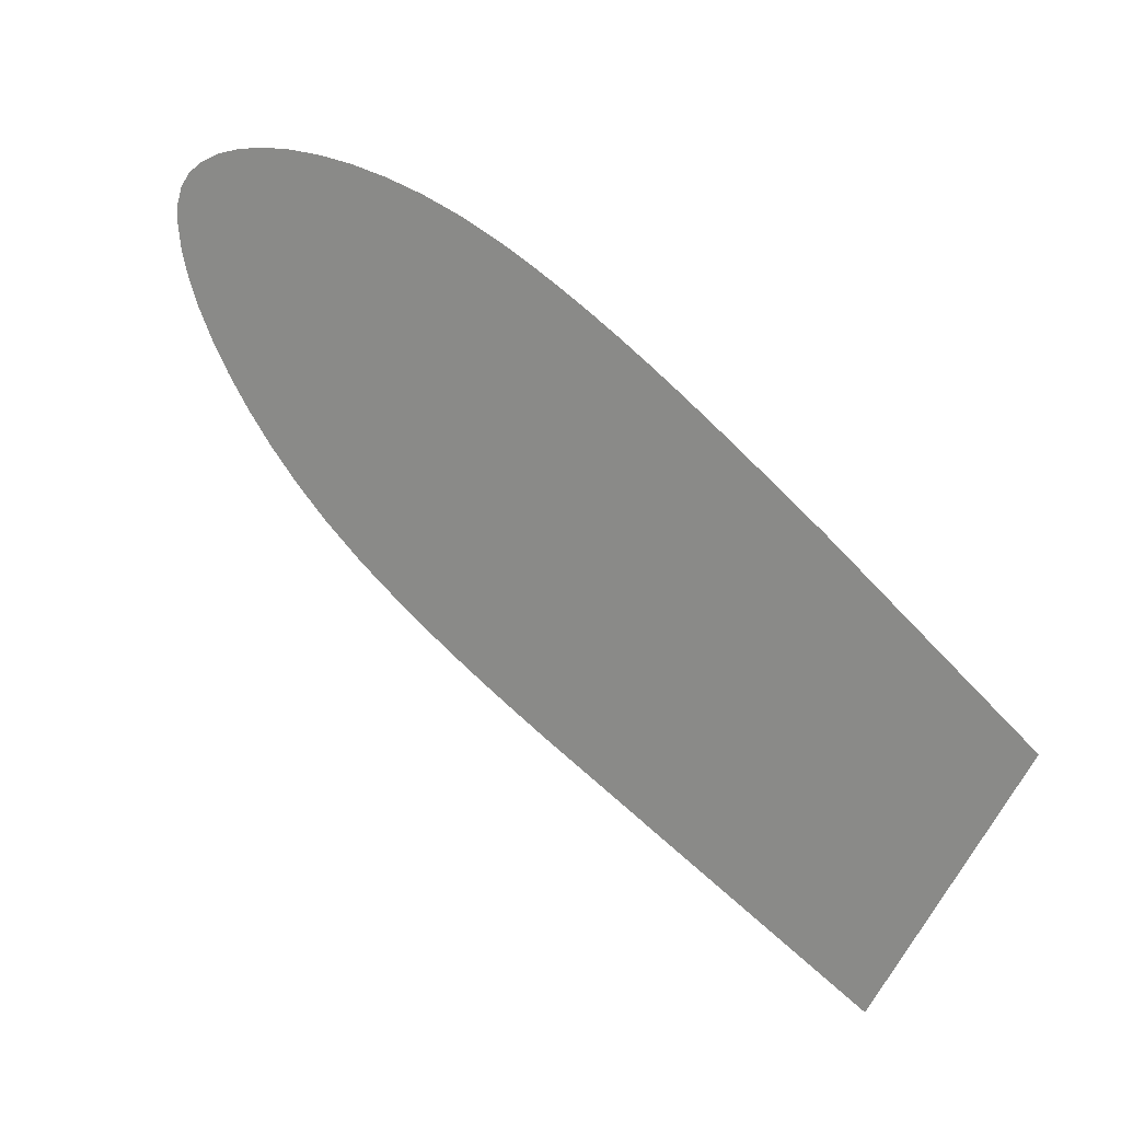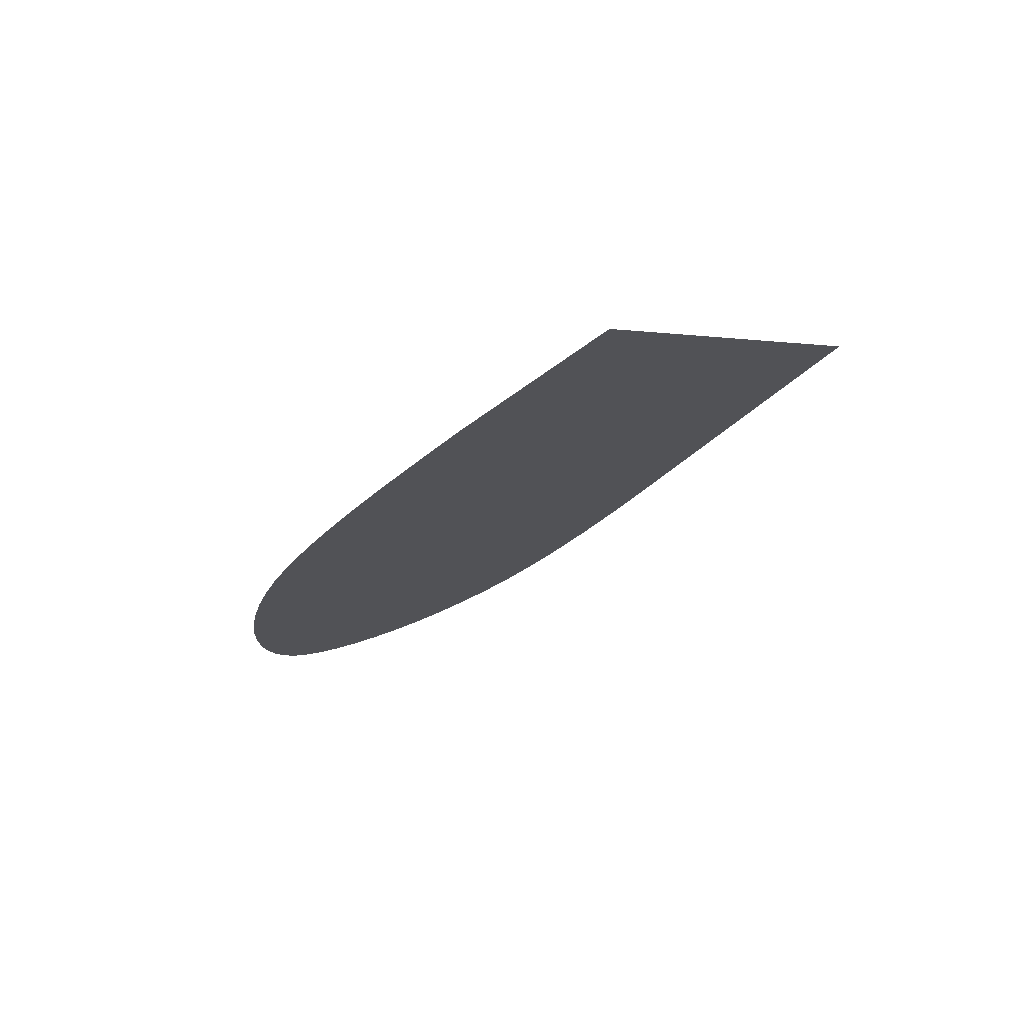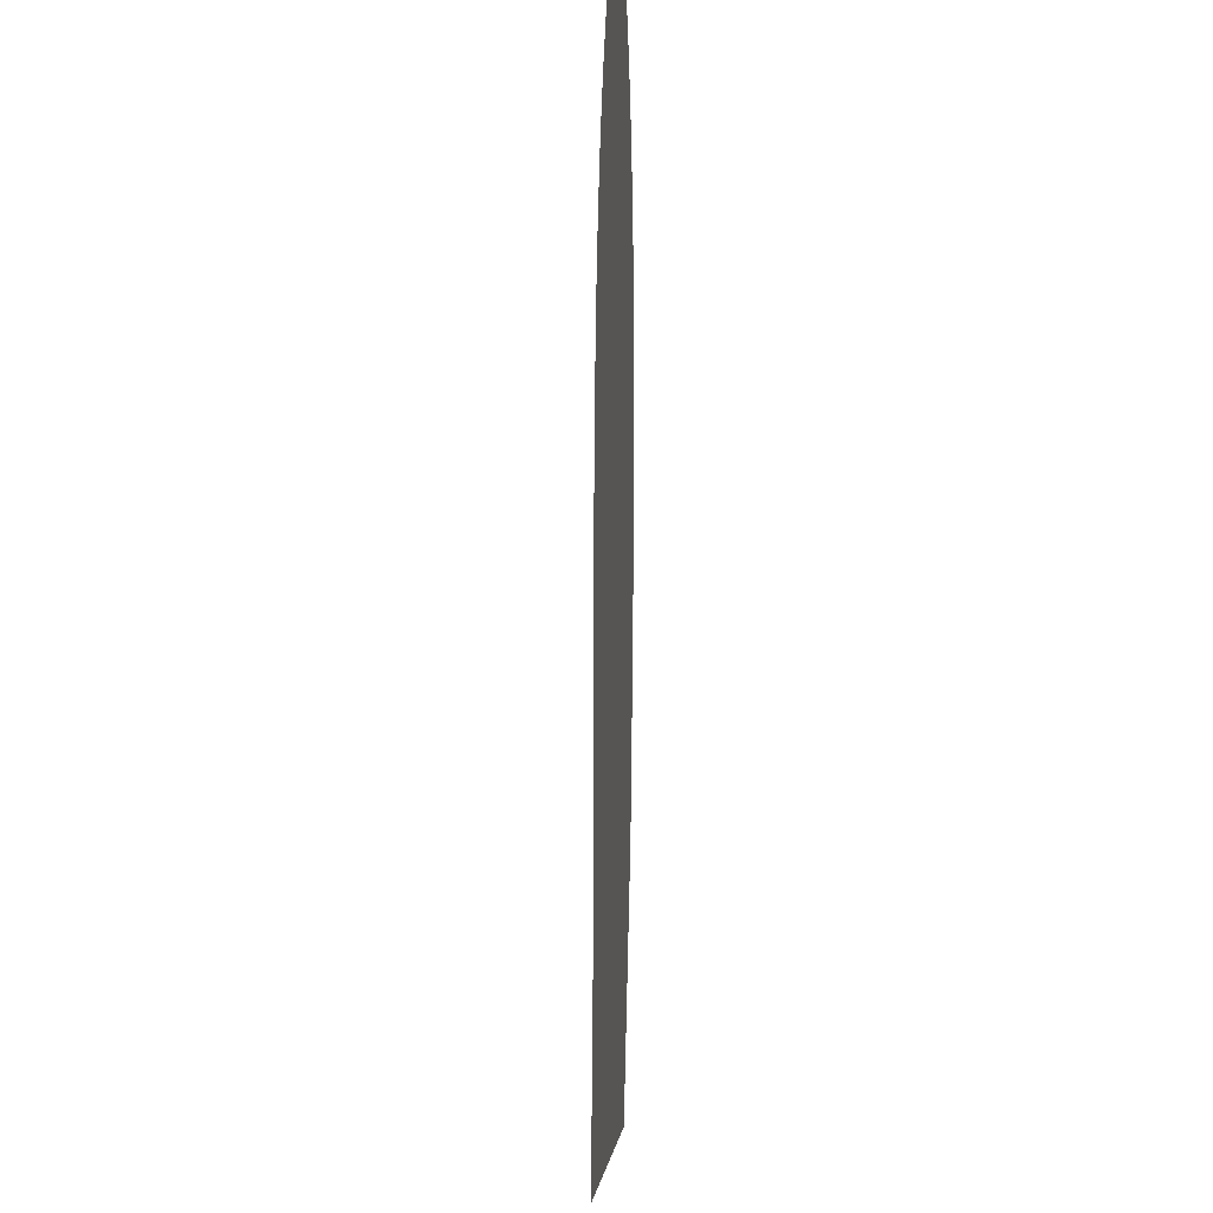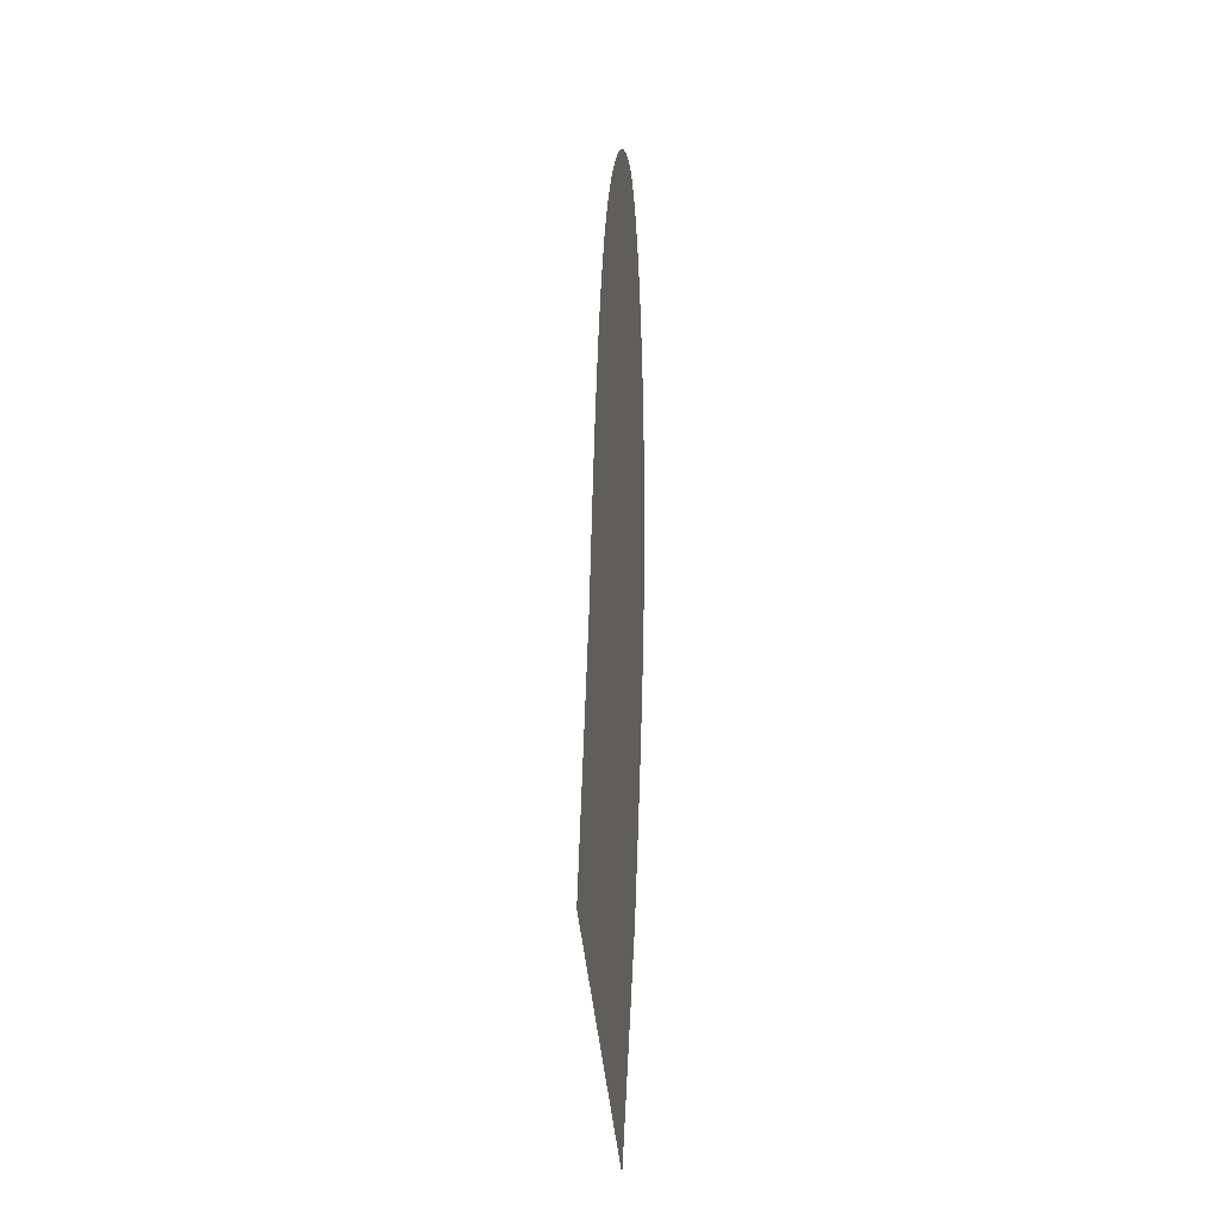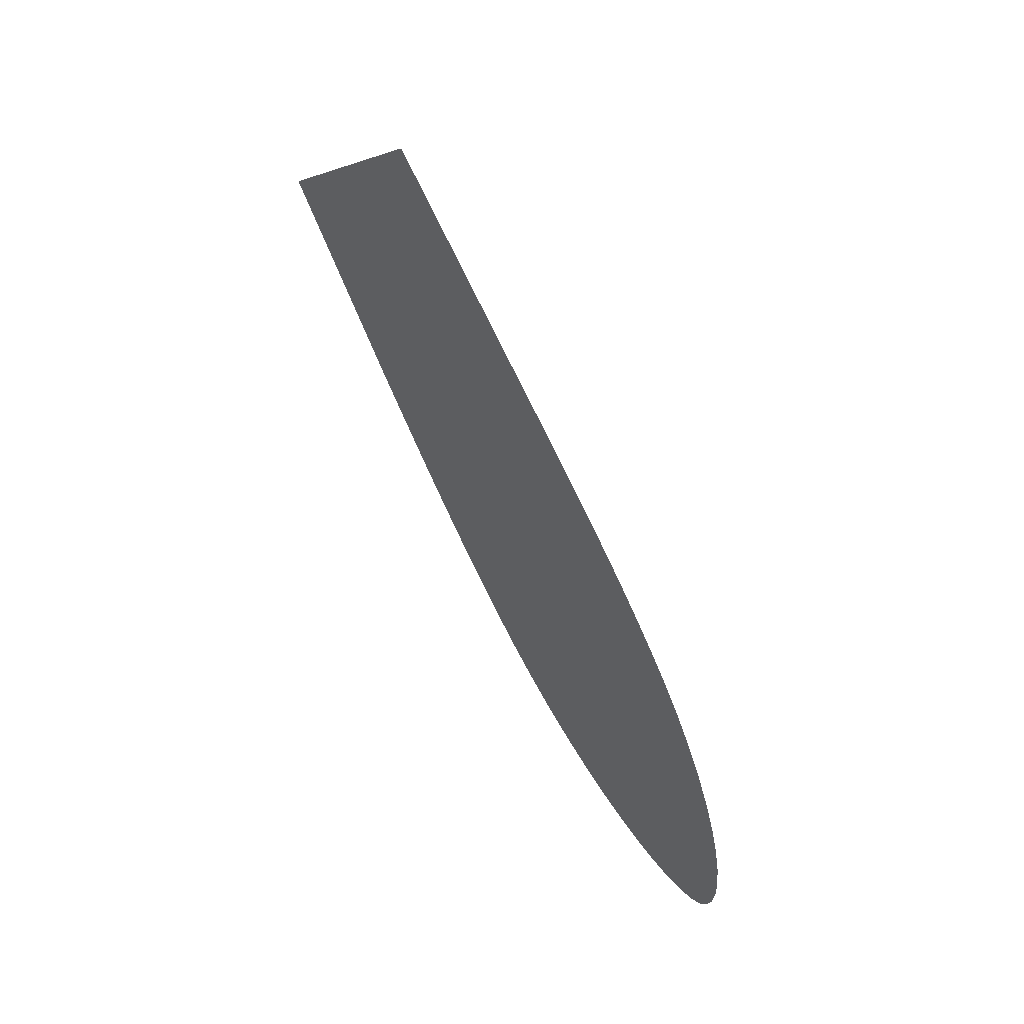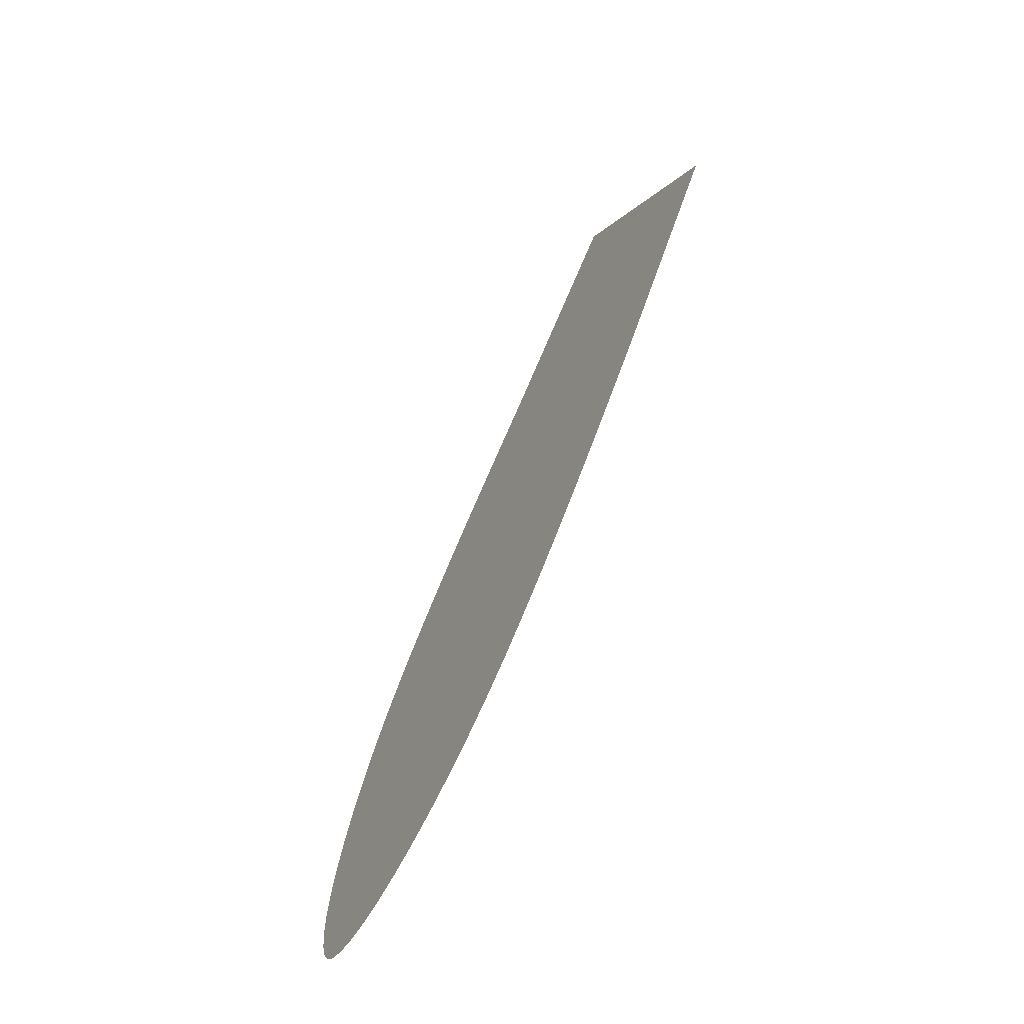
<metadata>
{"format":"obj","ext":"obj","renderer":"f3d","projection":"perspective","resolution":1024,"background":"white","views":[{"elev":9.8,"azim":136.0,"up":"+Z"},{"elev":78.3,"azim":82.2,"up":"+Y"},{"elev":57.5,"azim":-169.9,"up":"+Z"},{"elev":11.3,"azim":-168.6,"up":"+Z"},{"elev":40.6,"azim":-33.7,"up":"+Y"},{"elev":-45.4,"azim":153.5,"up":"+Y"}]}
</metadata>
<code>
o symbolsFrontNEWTILT.168_CUBezierCurve.233
v 10.16 -2.769 1.716
v 10.18 -2.89 1.783
v 10.18 -2.906 1.792
v 10.18 -2.923 1.802
v 10.19 -2.941 1.811
v 10.19 -2.959 1.822
v 10.19 -2.977 1.832
v 10.2 -2.995 1.843
v 10.2 -3.013 1.854
v 10.2 -3.03 1.866
v 10.21 -3.048 1.878
v 10.21 -3.065 1.89
v 10.21 -3.082 1.903
v 10.22 -3.103 1.921
v 10.22 -3.123 1.939
v 10.22 -3.14 1.958
v 10.23 -3.156 1.977
v 10.23 -3.169 1.996
v 10.23 -3.18 2.014
v 10.23 -3.188 2.032
v 10.24 -3.194 2.048
v 10.24 -3.198 2.063
v 10.24 -3.199 2.077
v 10.24 -3.198 2.088
v 10.24 -3.194 2.098
v 10.24 -3.187 2.105
v 10.24 -3.177 2.111
v 10.24 -3.164 2.115
v 10.24 -3.148 2.118
v 10.23 -3.13 2.119
v 10.23 -3.111 2.118
v 10.23 -3.089 2.116
v 10.23 -3.067 2.111
v 10.22 -3.043 2.105
v 10.22 -3.018 2.097
v 10.21 -2.993 2.086
v 10.21 -2.968 2.074
v 10.21 -2.95 2.063
v 10.2 -2.932 2.053
v 10.2 -2.915 2.042
v 10.2 -2.898 2.03
v 10.2 -2.881 2.019
v 10.19 -2.864 2.007
v 10.19 -2.848 1.995
v 10.19 -2.832 1.983
v 10.18 -2.816 1.971
v 10.18 -2.8 1.958
v 10.18 -2.785 1.947
v 10.16 -2.675 1.858
f 1 49 48 47 46 45 44 43 42 41 40 39 38 37 36 35 34 33 32 31 30 29 28 27 26 25 24 23 22 21 20 19 18 17 16 15 14 13 12 11 10 9 8 7 6 5 4 3 2

</code>
